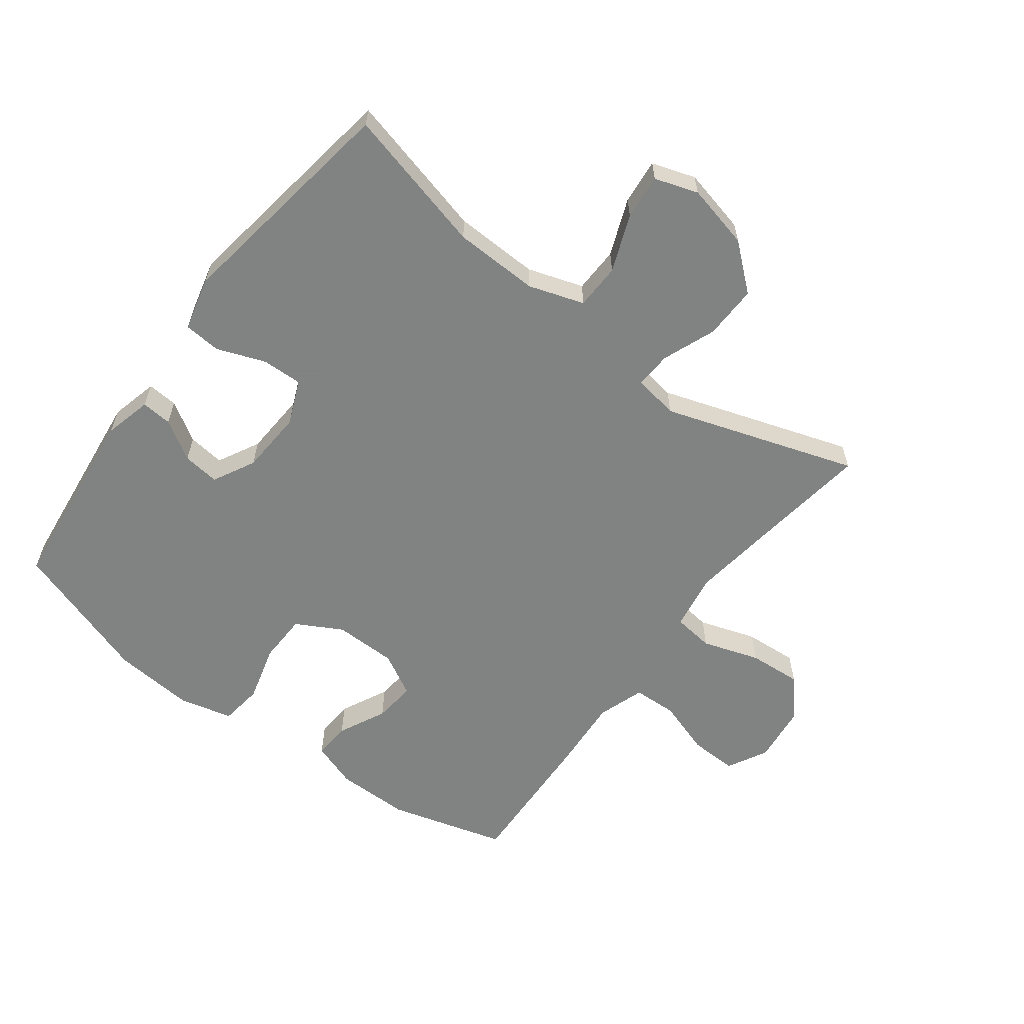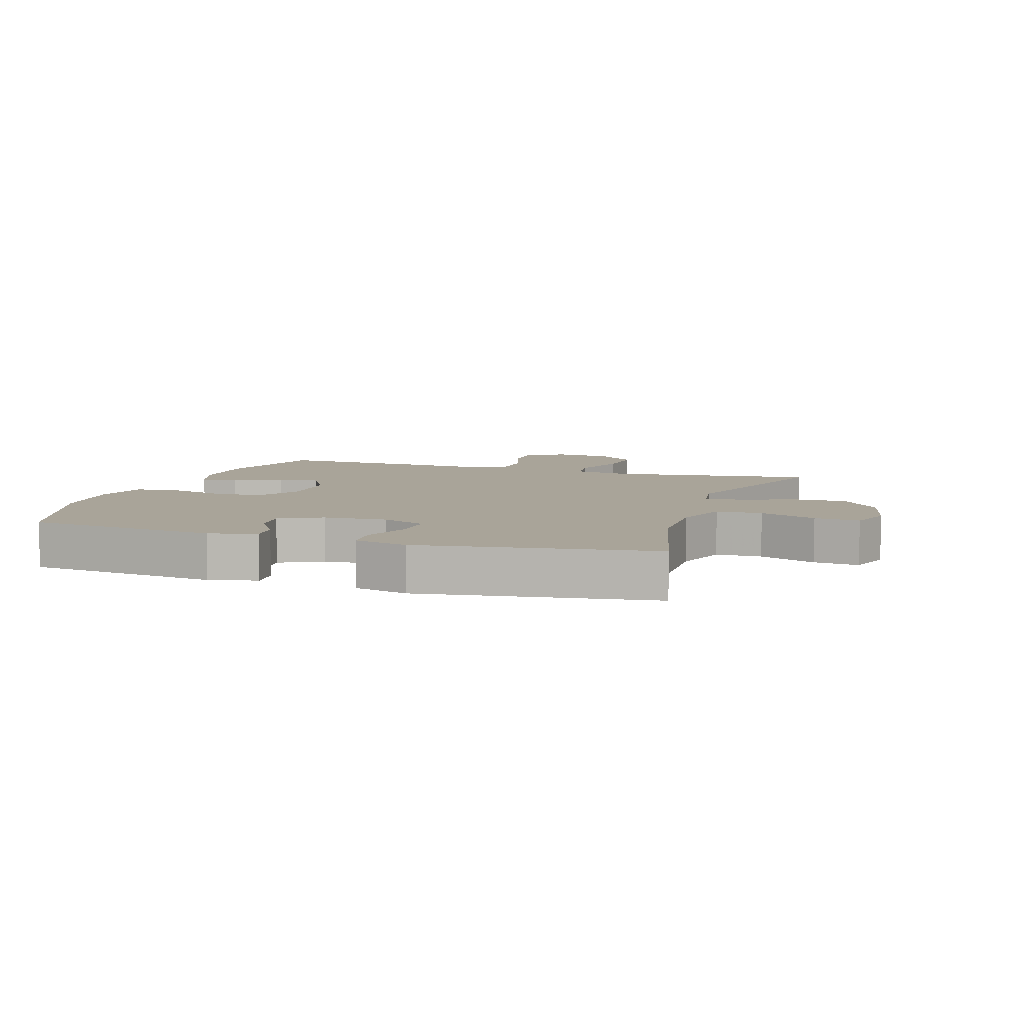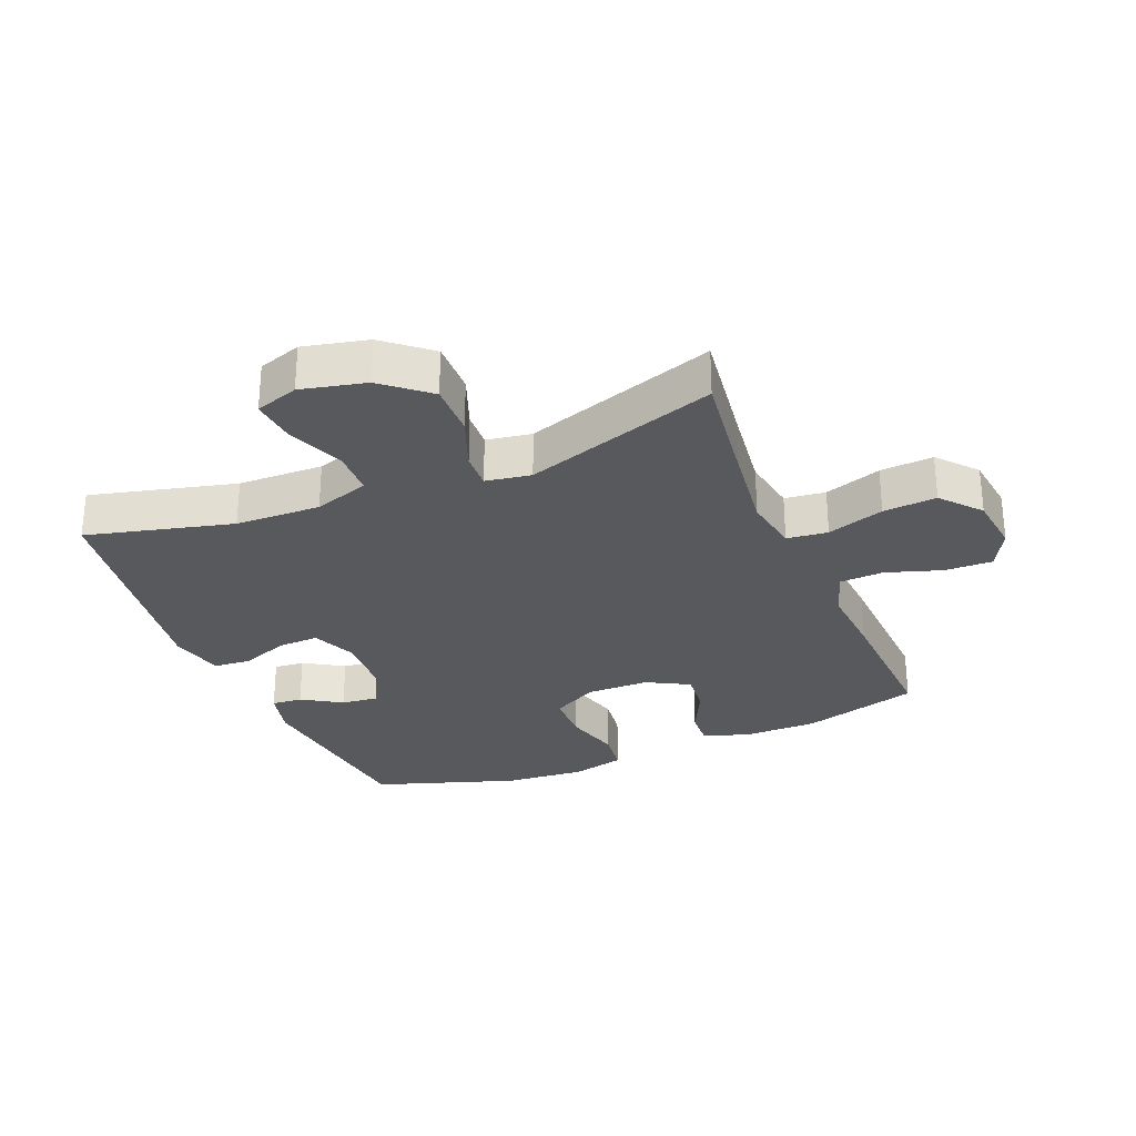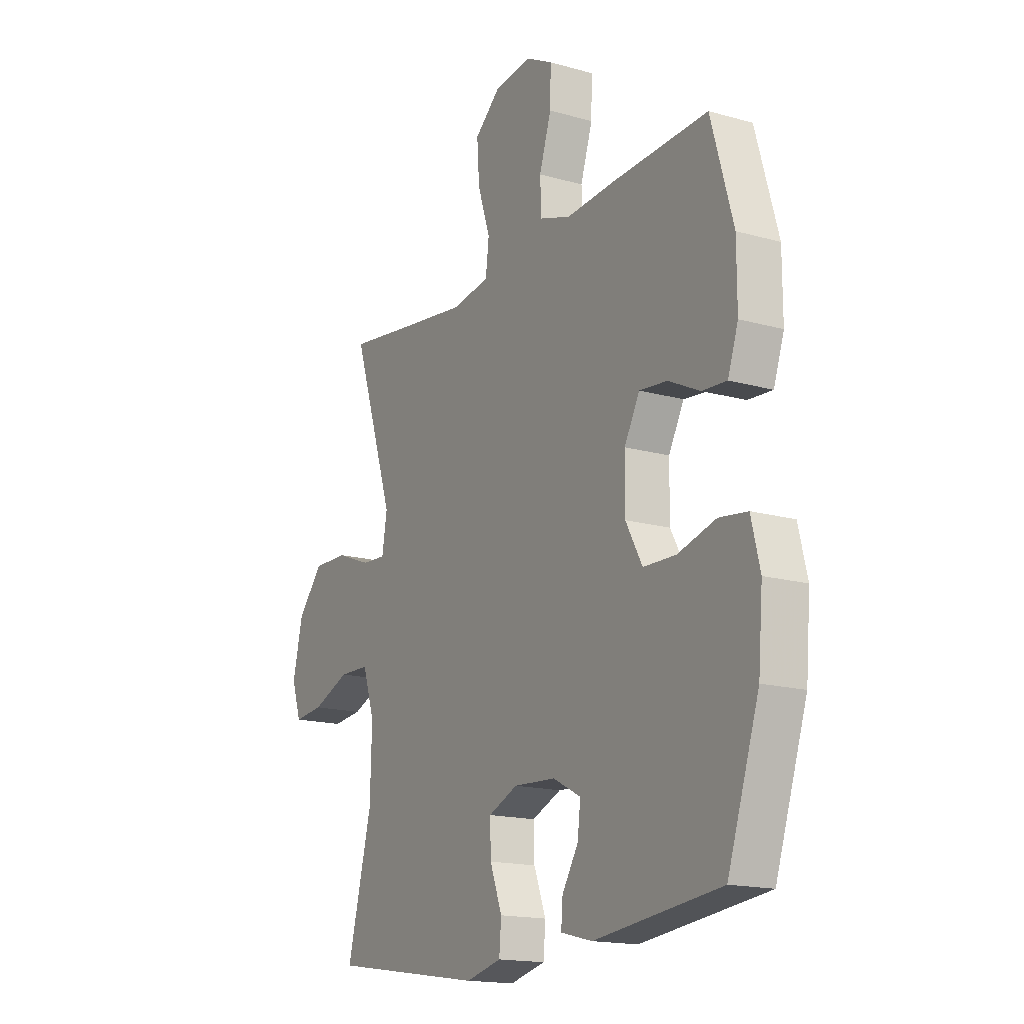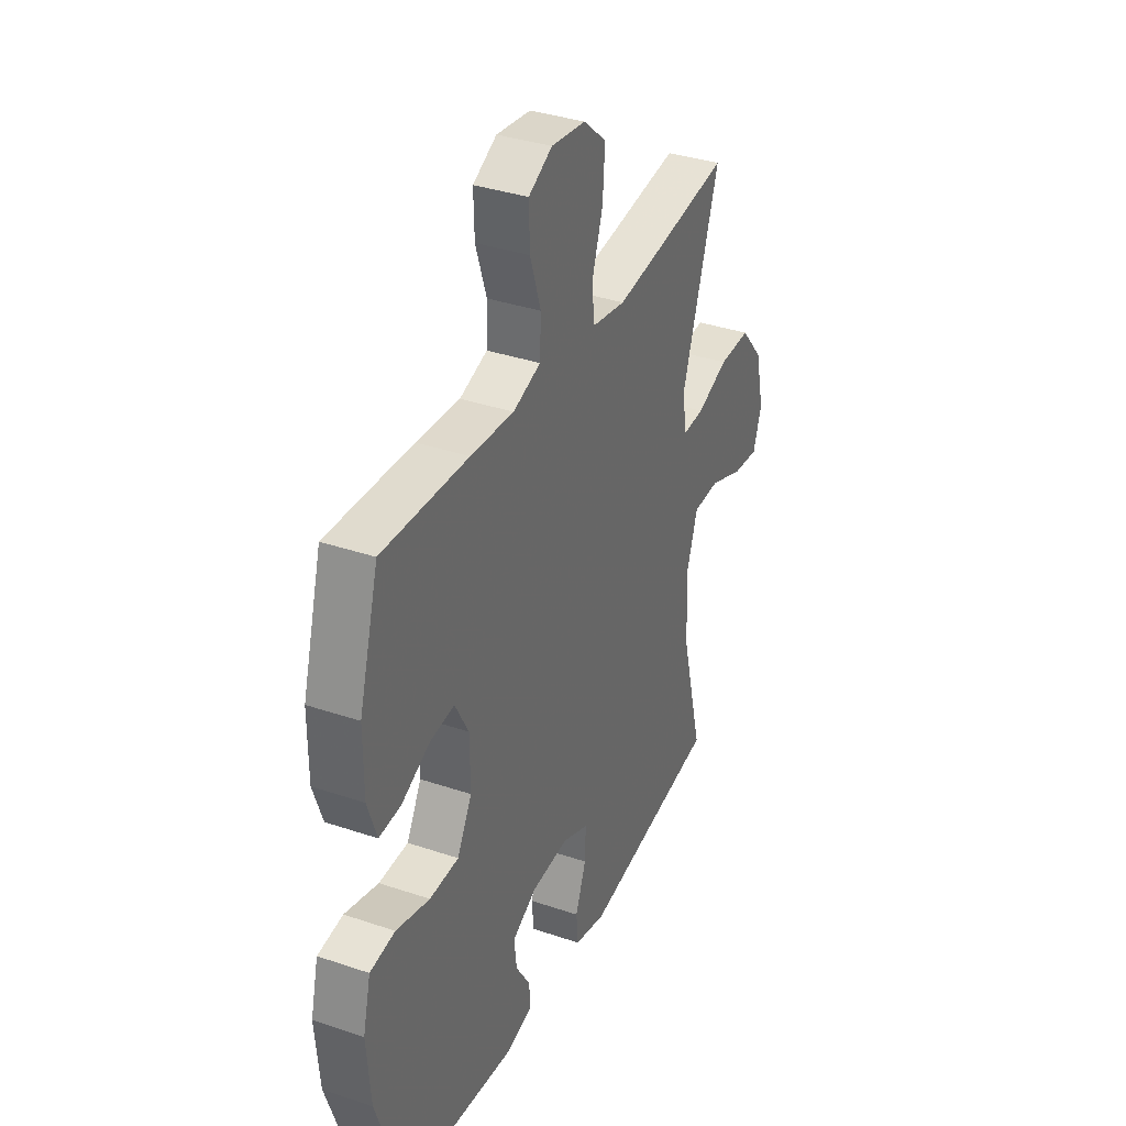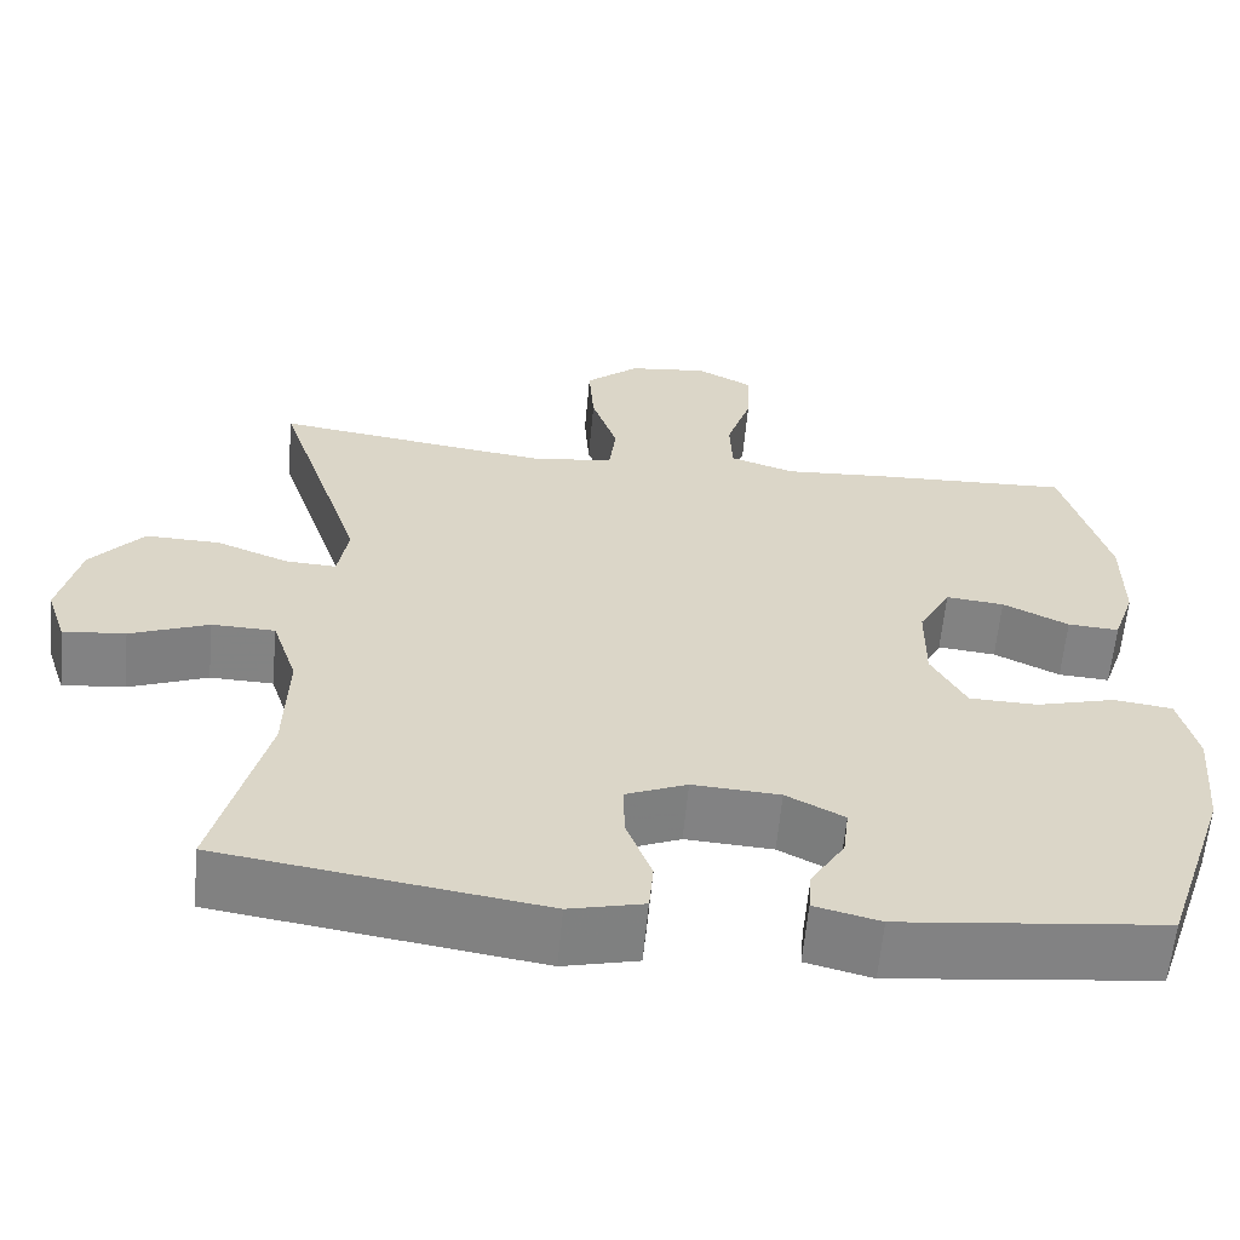
<metadata>
{"format":"obj","ext":"obj","renderer":"f3d","projection":"perspective","resolution":1024,"background":"white","views":[{"elev":-60.6,"azim":-127.0,"up":"+Y"},{"elev":7.2,"azim":-161.8,"up":"+Y"},{"elev":-29.1,"azim":-67.4,"up":"+Y"},{"elev":-16.5,"azim":60.0,"up":"+Z"},{"elev":35.6,"azim":114.1,"up":"+Z"},{"elev":-61.0,"azim":-5.3,"up":"+Z"}]}
</metadata>
<code>
v 0.5 0.07 0.5
v 0.553 0.07 0.313
v 0.553 0.07 0.195
v 0.528 0.07 0.122
v 0.469 0.07 0.126
v 0.393 0.07 0.163
v 0.326 0.07 0.17
v 0.289 0.07 0.102
v 0.288 0.07 0.002
v 0.328 0.07 -0.071
v 0.407 0.07 -0.073
v 0.498 0.07 -0.048
v 0.566 0.07 -0.057
v 0.587 0.07 -0.143
v 0.576 0.07 -0.272
v 0.5 0.07 -0.5
v 0.196 0.07 -0.535
v 0.12 0.07 -0.516
v 0.124 0.07 -0.467
v 0.163 0.07 -0.404
v 0.17 0.07 -0.345
v 0.103 0.07 -0.31
v 0.002 0.07 -0.304
v -0.069 0.07 -0.334
v -0.067 0.07 -0.399
v -0.038 0.07 -0.476
v -0.043 0.07 -0.535
v -0.129 0.07 -0.556
v -0.5 0.07 -0.5
v -0.441 0.07 -0.268
v -0.437 0.07 -0.132
v -0.466 0.07 -0.044
v -0.539 0.07 -0.042
v -0.63 0.07 -0.078
v -0.702 0.07 -0.085
v -0.725 0.07 -0.016
v -0.701 0.07 0.087
v -0.64 0.07 0.159
v -0.554 0.07 0.157
v -0.469 0.07 0.124
v -0.411 0.07 0.121
v -0.399 0.07 0.193
v -0.5 0.07 0.5
v -0.312 0.07 0.474
v -0.176 0.07 0.456
v -0.086 0.07 0.471
v -0.078 0.07 0.536
v -0.108 0.07 0.627
v -0.114 0.07 0.712
v -0.052 0.07 0.765
v 0.04 0.07 0.776
v 0.104 0.07 0.742
v 0.102 0.07 0.666
v 0.073 0.07 0.577
v 0.076 0.07 0.507
v 0.151 0.07 0.482
v 0.268 0.07 0.49
v 0.5 0 0.5
v 0.553 0 0.313
v 0.553 0 0.195
v 0.528 0 0.122
v 0.469 0 0.126
v 0.393 0 0.163
v 0.326 0 0.17
v 0.289 0 0.102
v 0.288 0 0.002
v 0.328 0 -0.071
v 0.407 0 -0.073
v 0.498 0 -0.048
v 0.566 0 -0.057
v 0.587 0 -0.143
v 0.576 0 -0.272
v 0.5 0 -0.5
v 0.196 0 -0.535
v 0.12 0 -0.516
v 0.124 0 -0.467
v 0.163 0 -0.404
v 0.17 0 -0.345
v 0.103 0 -0.31
v 0.002 0 -0.304
v -0.069 0 -0.334
v -0.067 0 -0.399
v -0.038 0 -0.476
v -0.043 0 -0.535
v -0.129 0 -0.556
v -0.5 0 -0.5
v -0.441 0 -0.268
v -0.437 0 -0.132
v -0.466 0 -0.044
v -0.539 0 -0.042
v -0.63 0 -0.078
v -0.702 0 -0.085
v -0.725 0 -0.016
v -0.701 0 0.087
v -0.64 0 0.159
v -0.554 0 0.157
v -0.469 0 0.124
v -0.411 0 0.121
v -0.399 0 0.193
v -0.5 0 0.5
v -0.312 0 0.474
v -0.176 0 0.456
v -0.086 0 0.471
v -0.078 0 0.536
v -0.108 0 0.627
v -0.114 0 0.712
v -0.052 0 0.765
v 0.04 0 0.776
v 0.104 0 0.742
v 0.102 0 0.666
v 0.073 0 0.577
v 0.076 0 0.507
v 0.151 0 0.482
v 0.268 0 0.49
f 56 57 1 2
f 55 56 2 3
f 51 52 53 54
f 51 54 55
f 50 51 55
f 47 48 49 50
f 47 50 55
f 46 47 55 3
f 42 43 44
f 41 42 44 45
f 37 38 39 40
f 37 40 41
f 36 37 41
f 33 34 35 36
f 32 33 36 41
f 31 32 41 45
f 27 28 29 30
f 25 26 27 30
f 24 25 30 31
f 23 24 31 45
f 17 18 19 20
f 17 20 21
f 16 17 21
f 15 16 21 22
f 11 12 13 14
f 10 11 14 15
f 3 4 5 6
f 3 6 7
f 46 3 7
f 45 46 7 8
f 23 45 8 9
f 10 15 22 23
f 9 10 23
f 59 58 114 113
f 60 59 113 112
f 111 110 109 108
f 112 111 108
f 112 108 107
f 107 106 105 104
f 112 107 104
f 60 112 104 103
f 101 100 99
f 102 101 99 98
f 97 96 95 94
f 98 97 94
f 98 94 93
f 93 92 91 90
f 98 93 90 89
f 102 98 89 88
f 87 86 85 84
f 87 84 83 82
f 88 87 82 81
f 102 88 81 80
f 77 76 75 74
f 78 77 74
f 78 74 73
f 79 78 73 72
f 71 70 69 68
f 72 71 68 67
f 63 62 61 60
f 64 63 60
f 64 60 103
f 65 64 103 102
f 66 65 102 80
f 80 79 72 67
f 80 67 66
f 1 58 59 2
f 2 59 60 3
f 3 60 61 4
f 4 61 62 5
f 5 62 63 6
f 6 63 64 7
f 7 64 65 8
f 8 65 66 9
f 9 66 67 10
f 10 67 68 11
f 11 68 69 12
f 12 69 70 13
f 13 70 71 14
f 14 71 72 15
f 15 72 73 16
f 16 73 74 17
f 17 74 75 18
f 18 75 76 19
f 19 76 77 20
f 20 77 78 21
f 21 78 79 22
f 22 79 80 23
f 23 80 81 24
f 24 81 82 25
f 25 82 83 26
f 26 83 84 27
f 27 84 85 28
f 28 85 86 29
f 29 86 87 30
f 30 87 88 31
f 31 88 89 32
f 32 89 90 33
f 33 90 91 34
f 34 91 92 35
f 35 92 93 36
f 36 93 94 37
f 37 94 95 38
f 38 95 96 39
f 39 96 97 40
f 40 97 98 41
f 41 98 99 42
f 42 99 100 43
f 43 100 101 44
f 44 101 102 45
f 45 102 103 46
f 46 103 104 47
f 47 104 105 48
f 48 105 106 49
f 49 106 107 50
f 50 107 108 51
f 51 108 109 52
f 52 109 110 53
f 53 110 111 54
f 54 111 112 55
f 55 112 113 56
f 56 113 114 57
f 57 114 58 1

</code>
